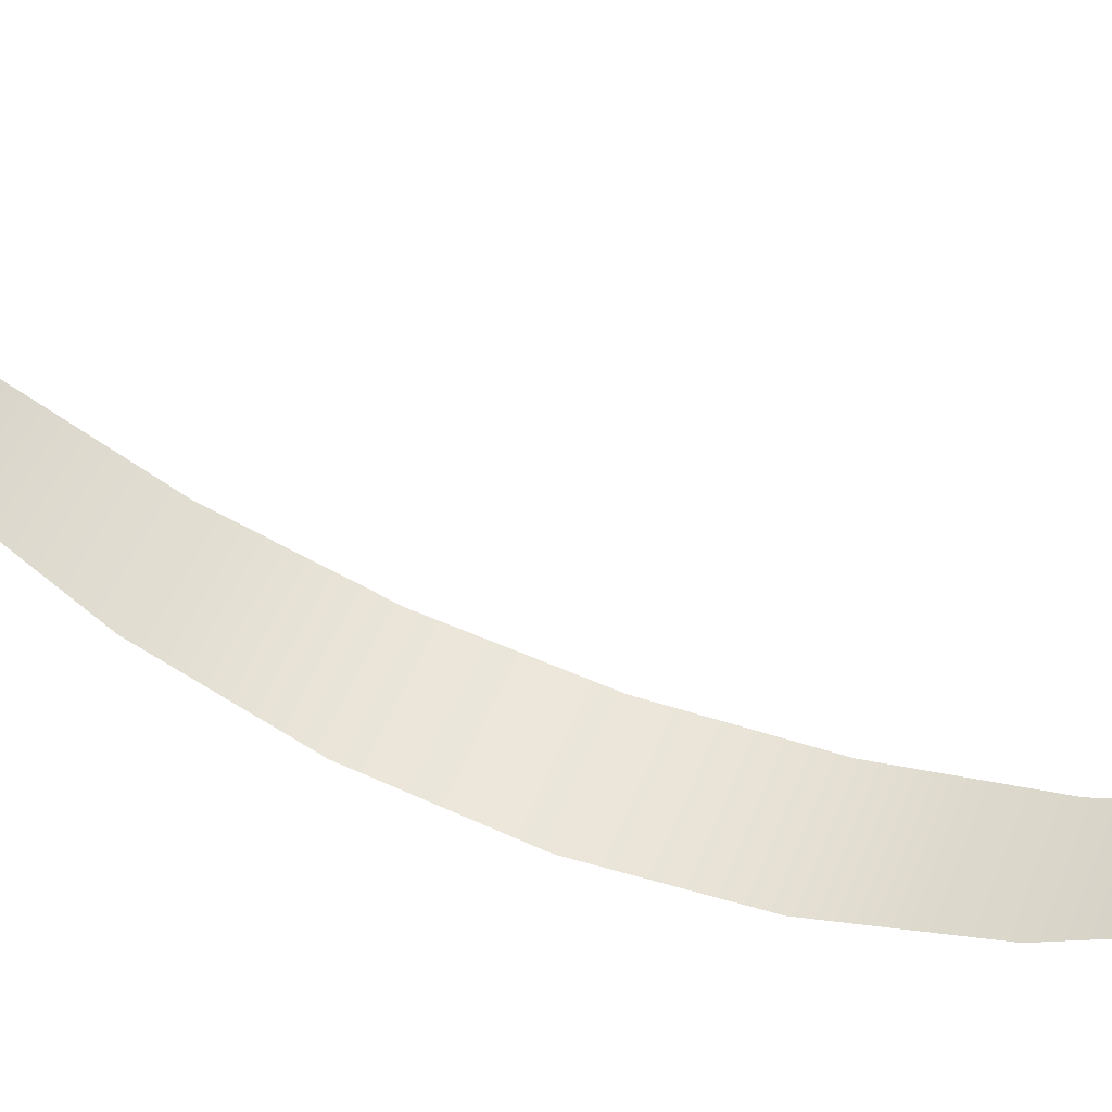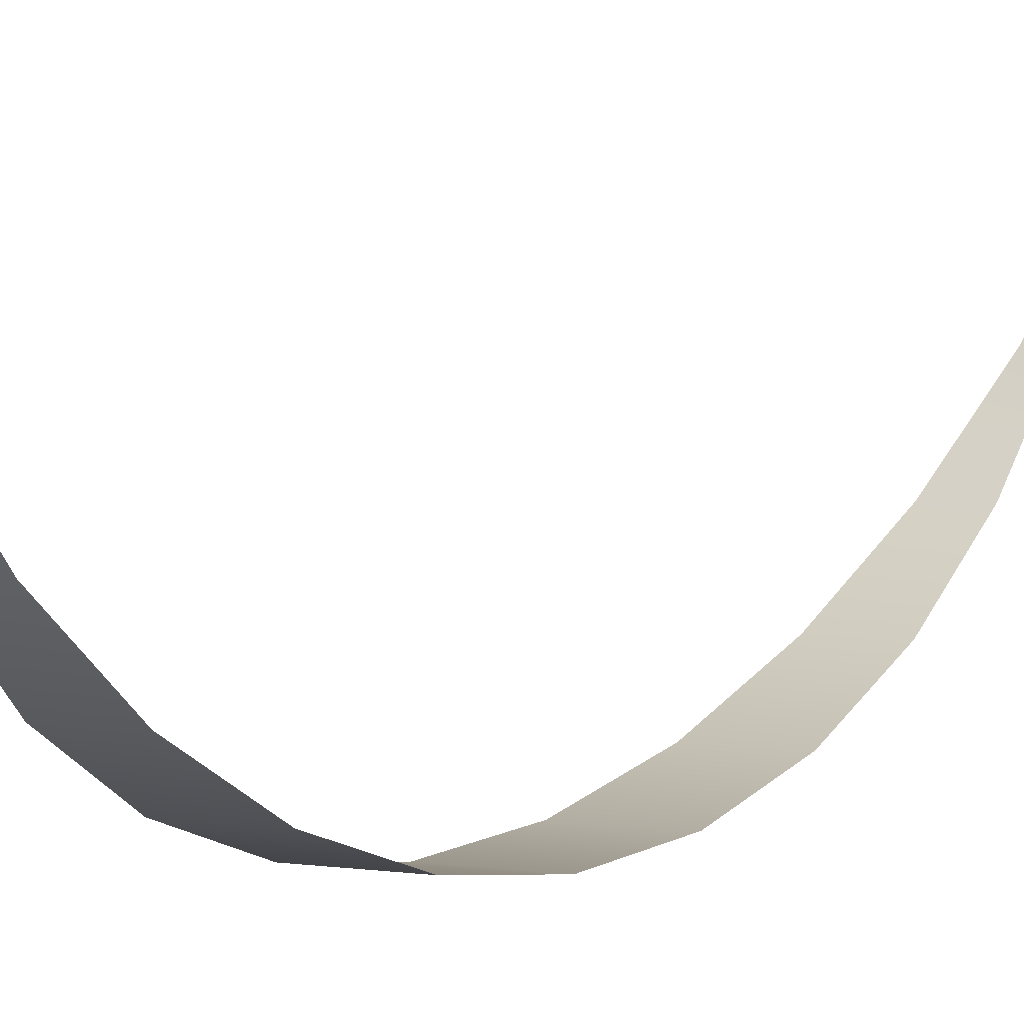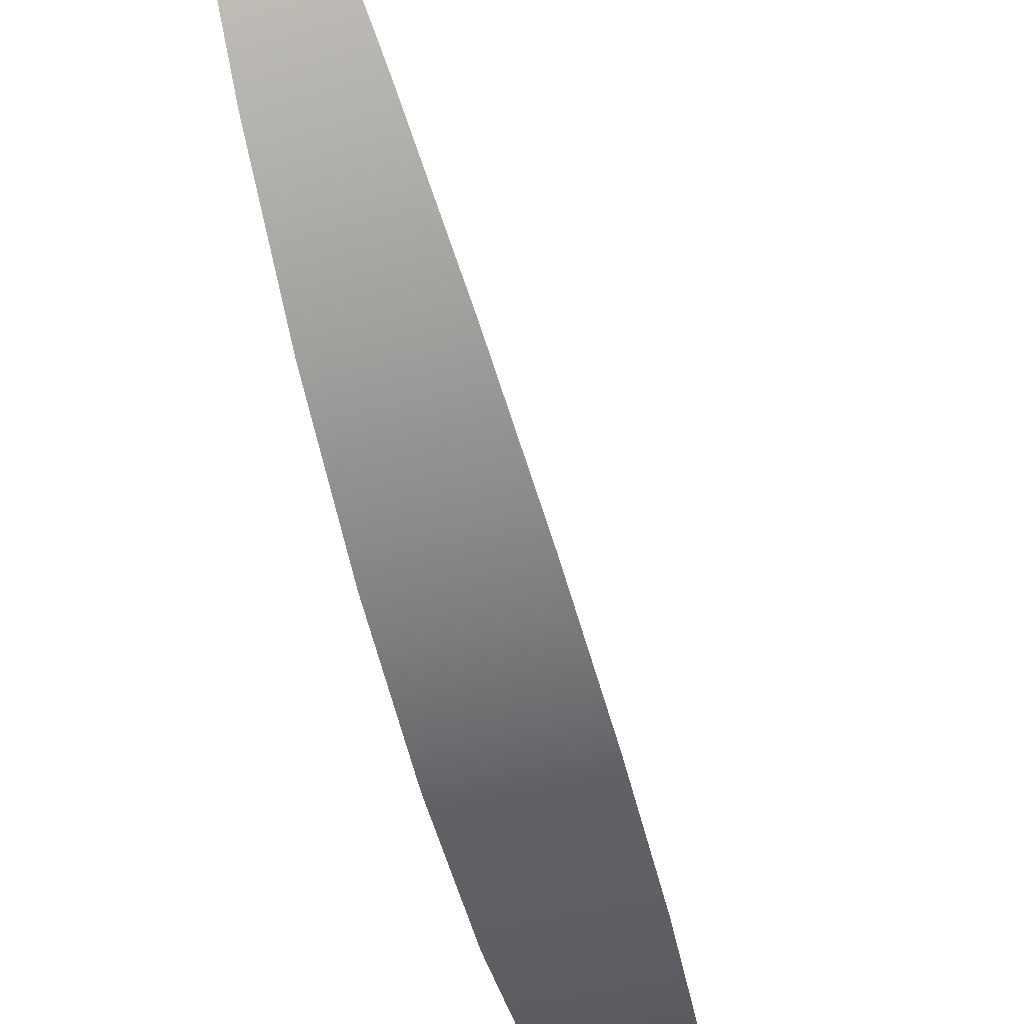
<metadata>
{"format":"obj","ext":"obj","renderer":"f3d","projection":"perspective","resolution":1024,"background":"white","views":[{"elev":55.6,"azim":111.9,"up":"+Y"},{"elev":2.7,"azim":-145.9,"up":"+Y"},{"elev":-51.4,"azim":13.8,"up":"+Y"}]}
</metadata>
<code>
o #ID1099
v 0.2824 0.367 -0.3811
v 0.2826 0.3663 -0.3816
v 0.2824 0.3669 -0.3812
v 0.2815 0.3669 -0.3812
v 0.2826 0.3663 -0.3816
v 0.2815 0.3663 -0.3816
v 0.2824 0.3669 -0.3812
v 0.2815 0.367 -0.3811
v 0.2824 0.367 -0.3811
v 0.2815 0.3674 -0.3809
v 0.2823 0.3674 -0.3809
v 0.2835 0.3629 -0.3846
v 0.2815 0.3629 -0.3846
v 0.2815 0.3679 -0.3805
v 0.2821 0.3679 -0.3805
v 0.2815 0.3602 -0.3882
v 0.2843 0.3602 -0.3882
v 0.282 0.3684 -0.38
v 0.2815 0.3684 -0.38
v 0.2815 0.3581 -0.3923
v 0.2849 0.3581 -0.3923
v 0.2819 0.3688 -0.3795
v 0.2815 0.3688 -0.3795
v 0.2815 0.3568 -0.3967
v 0.2852 0.3568 -0.3967
v 0.2818 0.3692 -0.3789
v 0.2815 0.3692 -0.3789
v 0.2815 0.3564 -0.4013
v 0.2853 0.3564 -0.4013
v 0.2817 0.3695 -0.3784
v 0.2815 0.3695 -0.3784
v 0.2852 0.3568 -0.4059
v 0.2815 0.3568 -0.4059
v 0.2816 0.3697 -0.3777
v 0.2815 0.3697 -0.3777
v 0.2849 0.3581 -0.4104
v 0.2815 0.3581 -0.4104
v 0.2816 0.37 -0.3771
v 0.2815 0.37 -0.3771
v 0.2843 0.3602 -0.4145
v 0.2815 0.3602 -0.4145
v 0.2815 0.3701 -0.3765
v 0.2815 0.3701 -0.3765
v 0.2835 0.3629 -0.4181
v 0.2815 0.3629 -0.4181
v 0.2815 0.3702 -0.3758
v 0.2815 0.3702 -0.3758
v 0.2826 0.3663 -0.4211
v 0.2815 0.3663 -0.4211
v 0.2815 0.3702 -0.3751
v 0.2821 0.3679 -0.4221
v 0.2815 0.3679 -0.4221
v 0.2821 0.3682 -0.4224
v 0.2815 0.3679 -0.4221
v 0.2821 0.3679 -0.4221
v 0.2815 0.3682 -0.4224
v 0.282 0.3684 -0.4227
v 0.2815 0.3684 -0.4227
v 0.2819 0.3686 -0.423
v 0.2815 0.3686 -0.423
v 0.2819 0.3688 -0.4233
v 0.2815 0.3688 -0.4233
v 0.2818 0.369 -0.4237
v 0.2815 0.369 -0.4237
v 0.2818 0.3692 -0.424
v 0.2815 0.3692 -0.424
v 0.2817 0.3694 -0.4243
v 0.2815 0.3694 -0.4243
v 0.2817 0.3696 -0.4247
v 0.2815 0.3696 -0.4247
v 0.2816 0.3698 -0.425
v 0.2815 0.3698 -0.425
v 0.2816 0.3699 -0.4254
v 0.2815 0.3699 -0.4254
v 0.2815 0.3701 -0.4258
v 0.2815 0.3701 -0.4258
v 0.2815 0.3702 -0.4261
f 1 2 3
f 4 5 6
f 5 4 7
f 8 7 4
f 7 8 9
f 9 8 10
f 9 10 11
f 6 12 13
f 12 6 5
f 14 11 10
f 11 14 15
f 16 12 17
f 12 16 13
f 14 18 15
f 18 14 19
f 20 17 21
f 17 20 16
f 19 22 18
f 22 19 23
f 24 21 25
f 21 24 20
f 23 26 22
f 26 23 27
f 28 25 29
f 25 28 24
f 27 30 26
f 30 27 31
f 32 28 29
f 28 32 33
f 31 34 30
f 34 31 35
f 36 33 32
f 33 36 37
f 35 38 34
f 38 35 39
f 40 37 36
f 37 40 41
f 39 42 38
f 42 39 43
f 44 41 40
f 41 44 45
f 43 46 42
f 46 43 47
f 48 45 44
f 45 48 49
f 50 46 47
f 51 49 48
f 49 51 52
f 53 54 55
f 54 53 56
f 57 56 53
f 56 57 58
f 59 58 57
f 58 59 60
f 61 60 59
f 60 61 62
f 63 62 61
f 62 63 64
f 65 64 63
f 64 65 66
f 67 66 65
f 66 67 68
f 69 68 67
f 68 69 70
f 71 70 69
f 70 71 72
f 73 72 71
f 72 73 74
f 75 74 73
f 74 75 76
f 77 76 75

</code>
